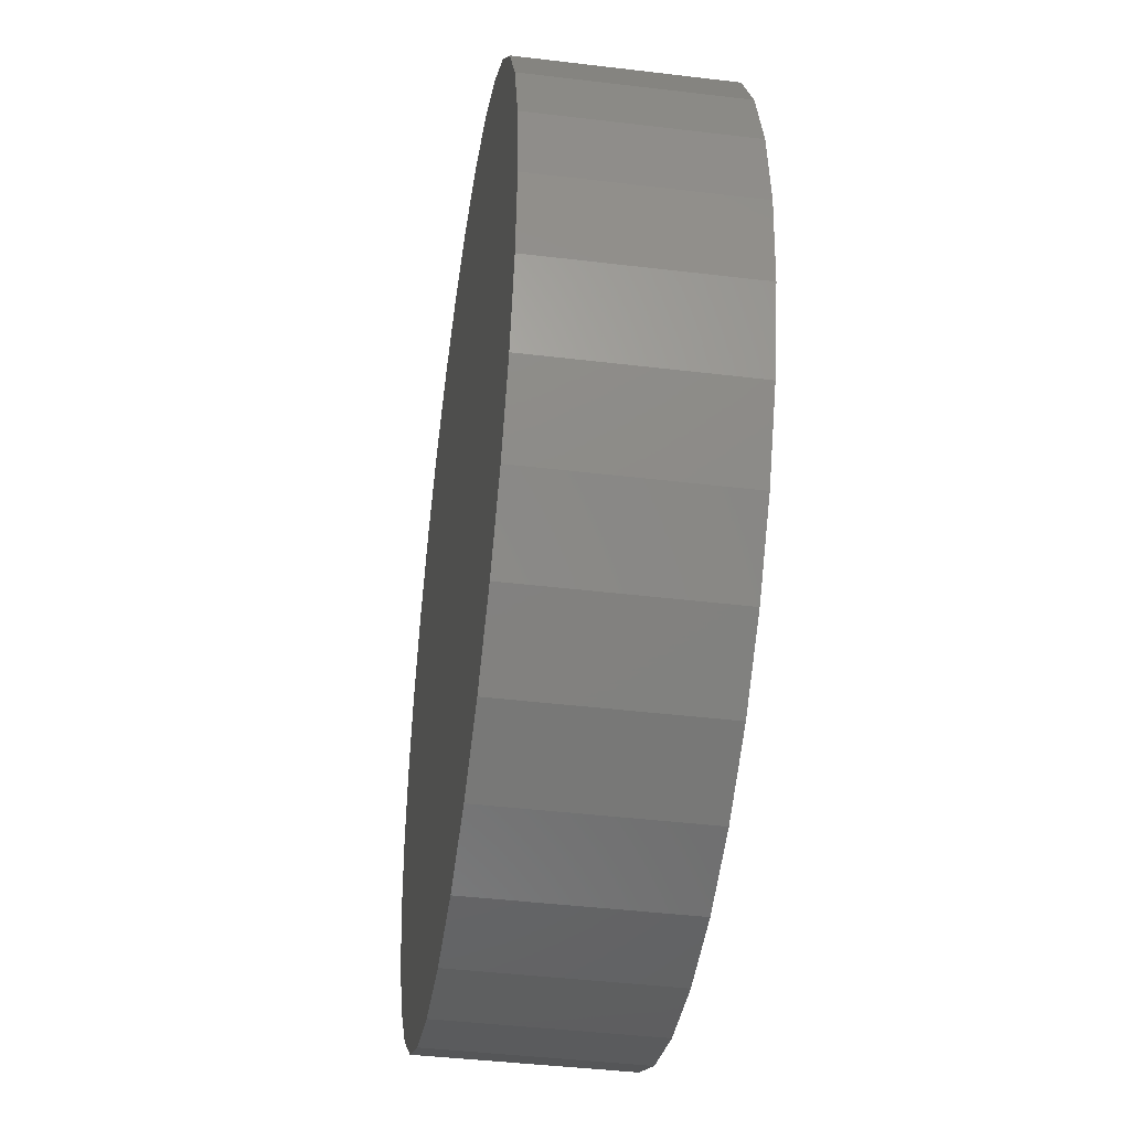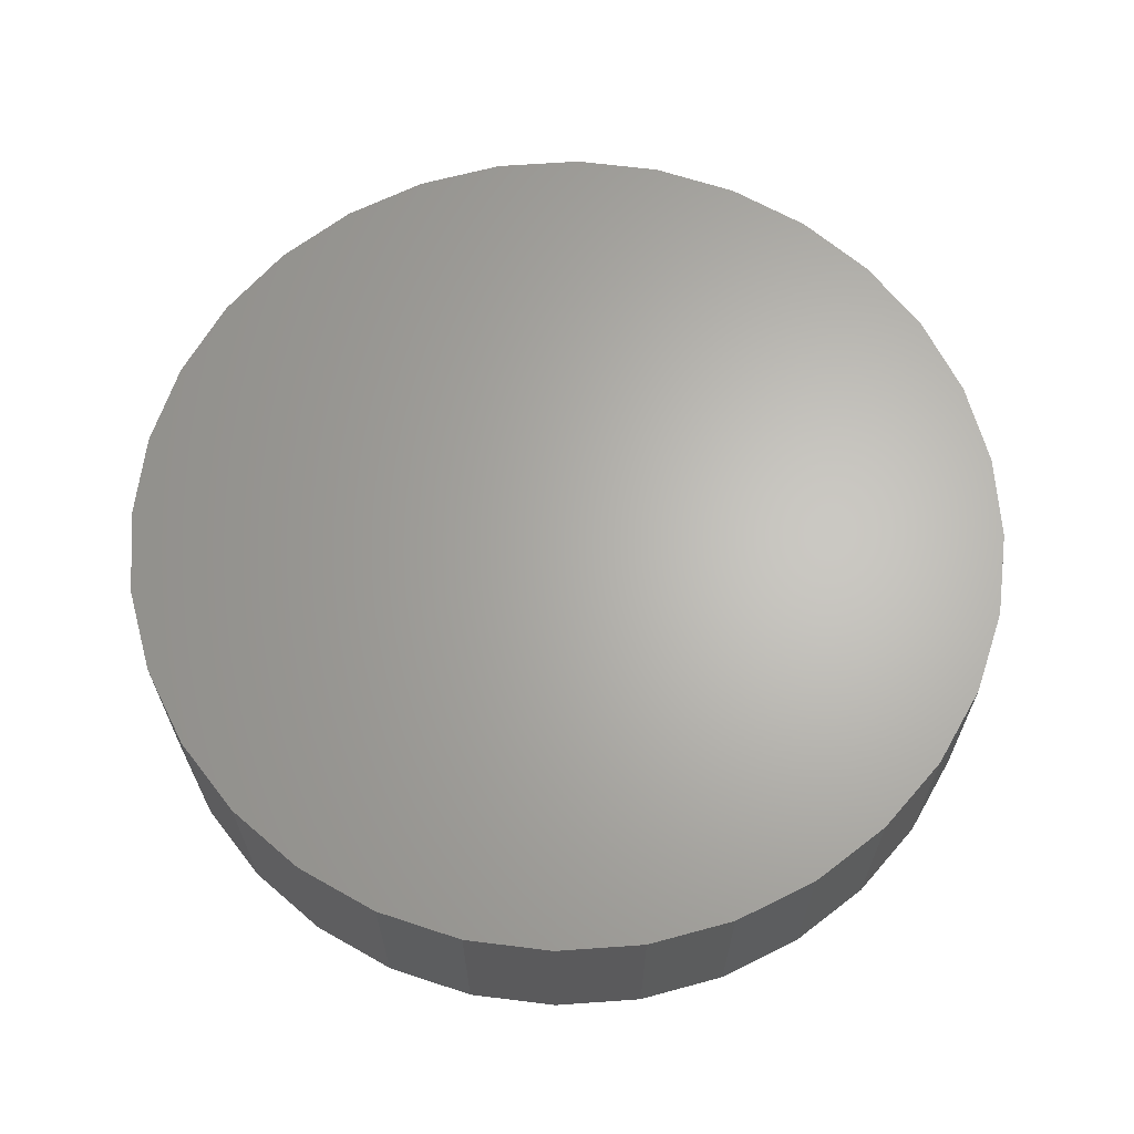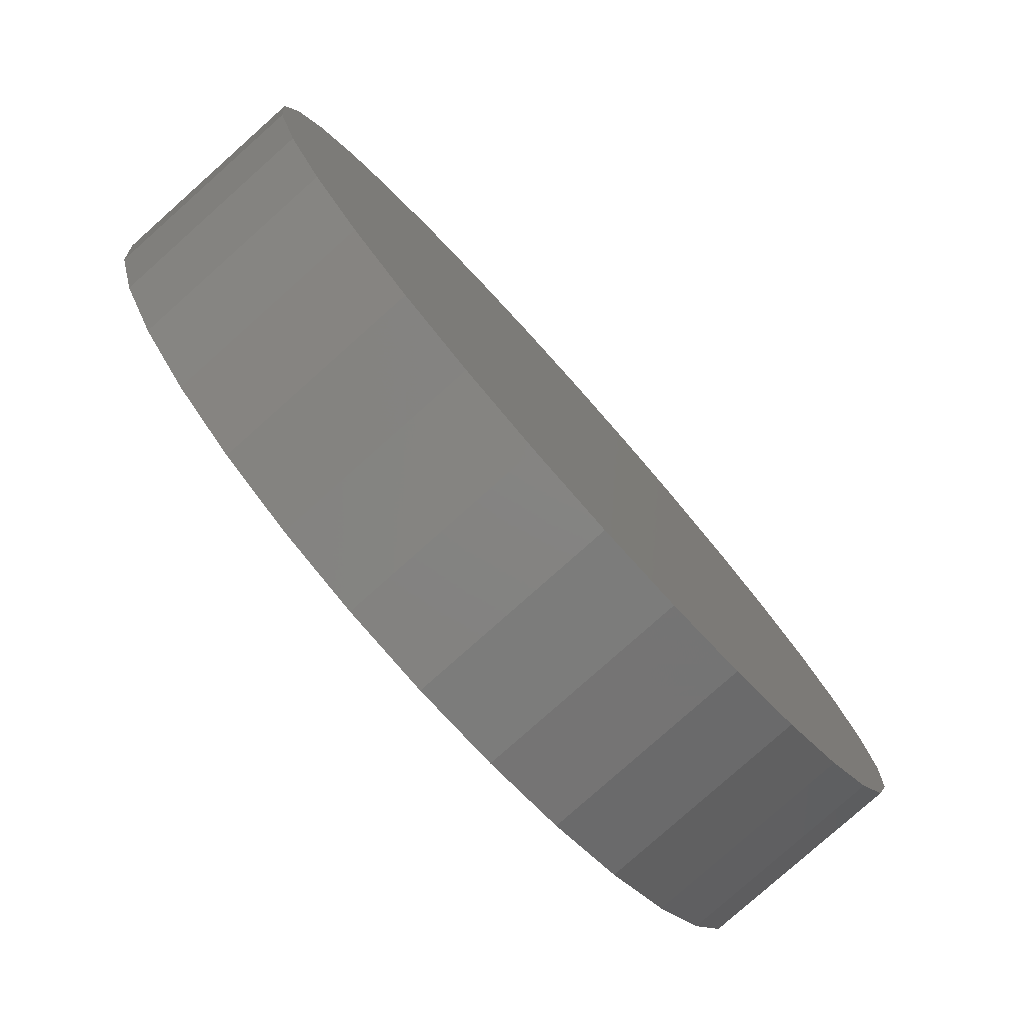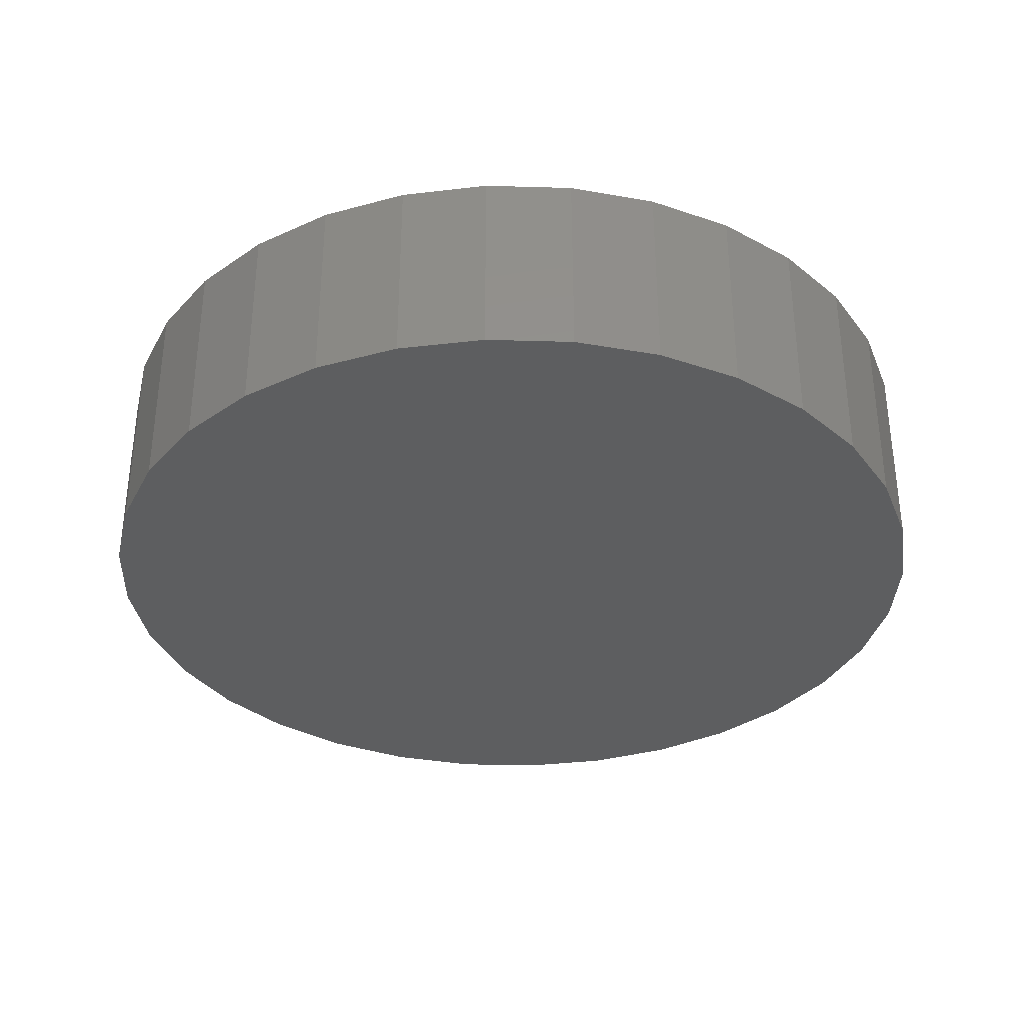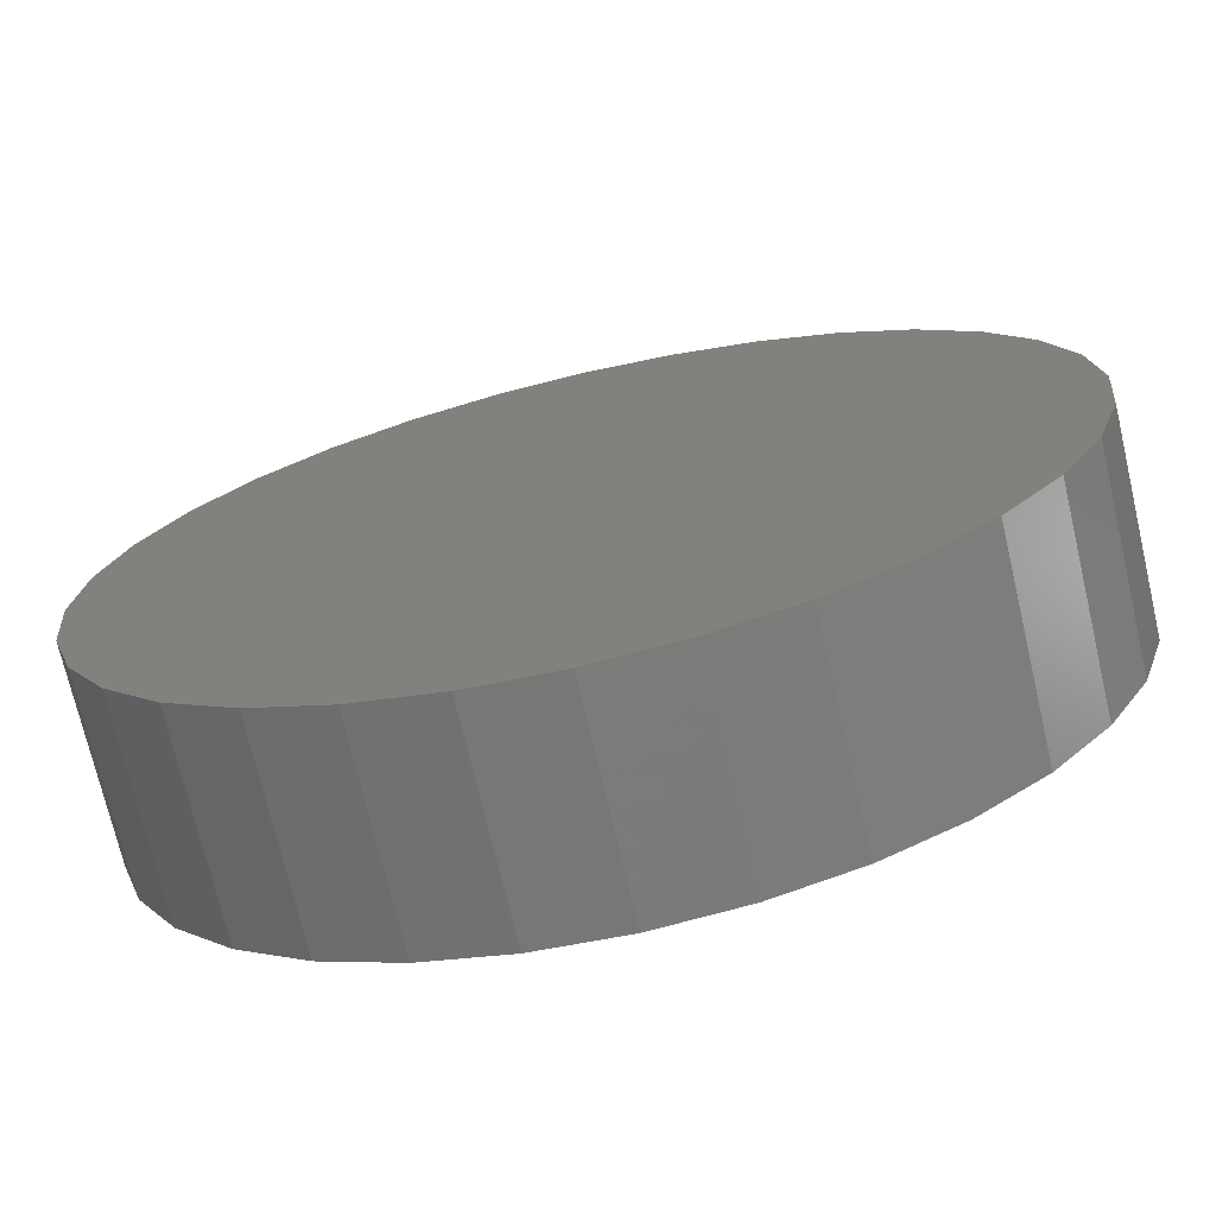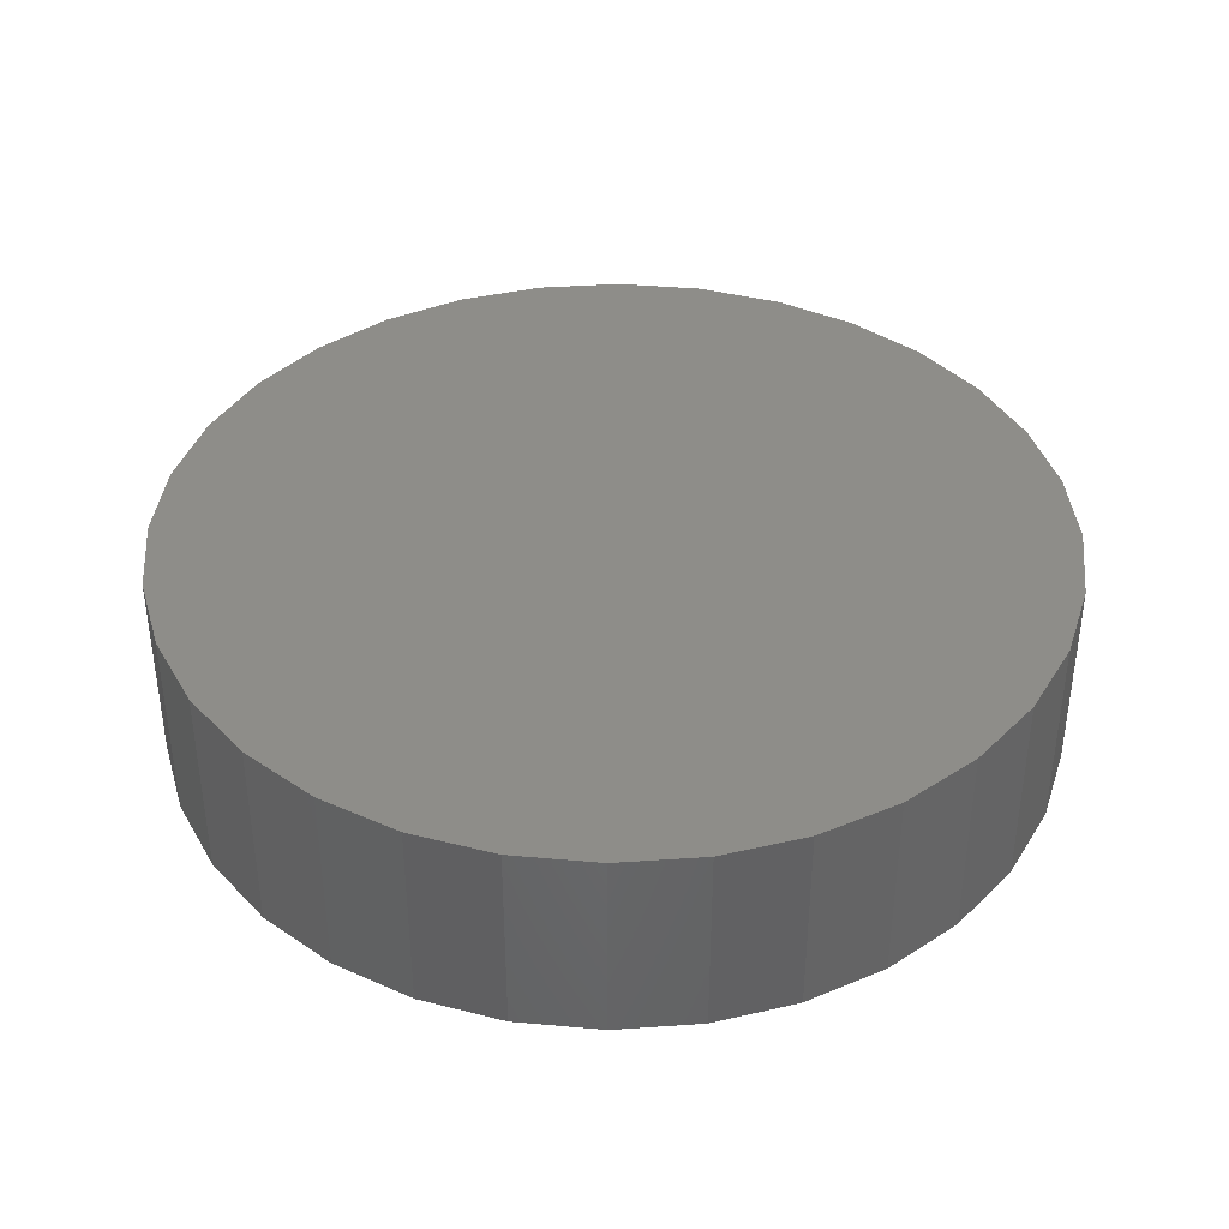
<metadata>
{"format":"stl","ext":"stl","renderer":"f3d","projection":"perspective","resolution":1024,"background":"white","views":[{"elev":-42.5,"azim":81.8,"up":"+Y"},{"elev":65.1,"azim":-167.2,"up":"+Z"},{"elev":-79.5,"azim":-48.3,"up":"+Y"},{"elev":-34.4,"azim":-19.1,"up":"+Z"},{"elev":-72.3,"azim":13.1,"up":"+Y"},{"elev":39.2,"azim":12.0,"up":"+Z"}]}
</metadata>
<code>
# stl→obj: 64 verts, 124 faces
v -0.462 0.7724 0
v -0.3952 0.7658 0
v -0.5289 0.7658 0
v -0.462 0.08701 0
v -0.5289 0.09359 0
v -0.3952 0.09359 0
v -0.5931 0.1131 0
v -0.3309 0.1131 0
v -0.6524 0.1448 0
v -0.2716 0.1448 0
v -0.7043 0.1874 0
v -0.2197 0.1874 0
v -0.7469 0.2393 0
v -0.1771 0.2393 0
v -0.7786 0.2985 0
v -0.1454 0.2985 0
v -0.7981 0.3628 0
v -0.1259 0.3628 0
v -0.8047 0.4297 0
v -0.1193 0.4297 0
v -0.7981 0.4965 0
v -0.1259 0.4965 0
v -0.7786 0.5608 0
v -0.1454 0.5608 0
v -0.7469 0.6201 0
v -0.1771 0.6201 0
v -0.7043 0.672 0
v -0.2197 0.672 0
v -0.6524 0.7146 0
v -0.2716 0.7146 0
v -0.5931 0.7463 0
v -0.3309 0.7463 0
v -0.1193 0.4297 0.1562
v -0.1259 0.3628 0.1562
v -0.1454 0.2985 0.1562
v -0.1771 0.2393 0.1562
v -0.2197 0.1874 0.1562
v -0.2716 0.1448 0.1562
v -0.3309 0.1131 0.1562
v -0.3952 0.09359 0.1562
v -0.462 0.08701 0.1562
v -0.5289 0.09359 0.1562
v -0.5931 0.1131 0.1562
v -0.6524 0.1448 0.1562
v -0.7043 0.1874 0.1562
v -0.7469 0.2393 0.1562
v -0.7786 0.2985 0.1562
v -0.7981 0.3628 0.1562
v -0.8047 0.4297 0.1562
v -0.7981 0.4965 0.1562
v -0.7786 0.5608 0.1562
v -0.7469 0.6201 0.1562
v -0.7043 0.672 0.1562
v -0.6524 0.7146 0.1562
v -0.5931 0.7463 0.1562
v -0.5289 0.7658 0.1562
v -0.462 0.7724 0.1562
v -0.3952 0.7658 0.1562
v -0.3309 0.7463 0.1562
v -0.2716 0.7146 0.1562
v -0.2197 0.672 0.1562
v -0.1771 0.6201 0.1562
v -0.1454 0.5608 0.1562
v -0.1259 0.4965 0.1562
f 1 2 3
f 4 5 6
f 6 5 7
f 6 7 8
f 8 7 9
f 8 9 10
f 10 9 11
f 10 11 12
f 12 11 13
f 12 13 14
f 14 13 15
f 14 15 16
f 16 15 17
f 16 17 18
f 18 17 19
f 18 19 20
f 20 19 21
f 20 21 22
f 22 21 23
f 22 23 24
f 24 23 25
f 24 25 26
f 26 25 27
f 26 27 28
f 28 27 29
f 28 29 30
f 30 29 31
f 30 31 32
f 32 31 3
f 32 3 2
f 20 33 18
f 18 33 34
f 18 34 16
f 16 34 35
f 16 35 14
f 14 35 36
f 14 36 12
f 12 36 37
f 12 37 10
f 10 37 38
f 10 38 8
f 8 38 39
f 8 39 6
f 6 39 40
f 6 40 4
f 4 40 41
f 4 41 5
f 5 41 42
f 5 42 7
f 7 42 43
f 7 43 9
f 9 43 44
f 9 44 11
f 11 44 45
f 11 45 13
f 13 45 46
f 13 46 15
f 15 46 47
f 15 47 17
f 17 47 48
f 17 48 19
f 19 48 49
f 19 49 21
f 21 49 50
f 21 50 23
f 23 50 51
f 23 51 25
f 25 51 52
f 25 52 27
f 27 52 53
f 27 53 29
f 29 53 54
f 29 54 31
f 31 54 55
f 31 55 3
f 3 55 56
f 3 56 1
f 1 56 57
f 1 57 2
f 2 57 58
f 2 58 32
f 32 58 59
f 32 59 30
f 30 59 60
f 30 60 28
f 28 60 61
f 28 61 26
f 26 61 62
f 26 62 24
f 24 62 63
f 24 63 22
f 22 63 64
f 22 64 20
f 20 64 33
f 56 58 57
f 58 56 59
f 59 56 55
f 59 55 60
f 60 55 54
f 60 54 61
f 61 54 53
f 61 53 62
f 62 53 52
f 62 52 63
f 63 52 51
f 63 51 64
f 64 51 50
f 64 50 33
f 33 50 49
f 33 49 34
f 34 49 48
f 34 48 35
f 35 48 47
f 35 47 36
f 36 47 46
f 36 46 37
f 37 46 45
f 37 45 38
f 38 45 44
f 38 44 39
f 39 44 43
f 39 43 40
f 40 43 42
f 40 42 41

</code>
